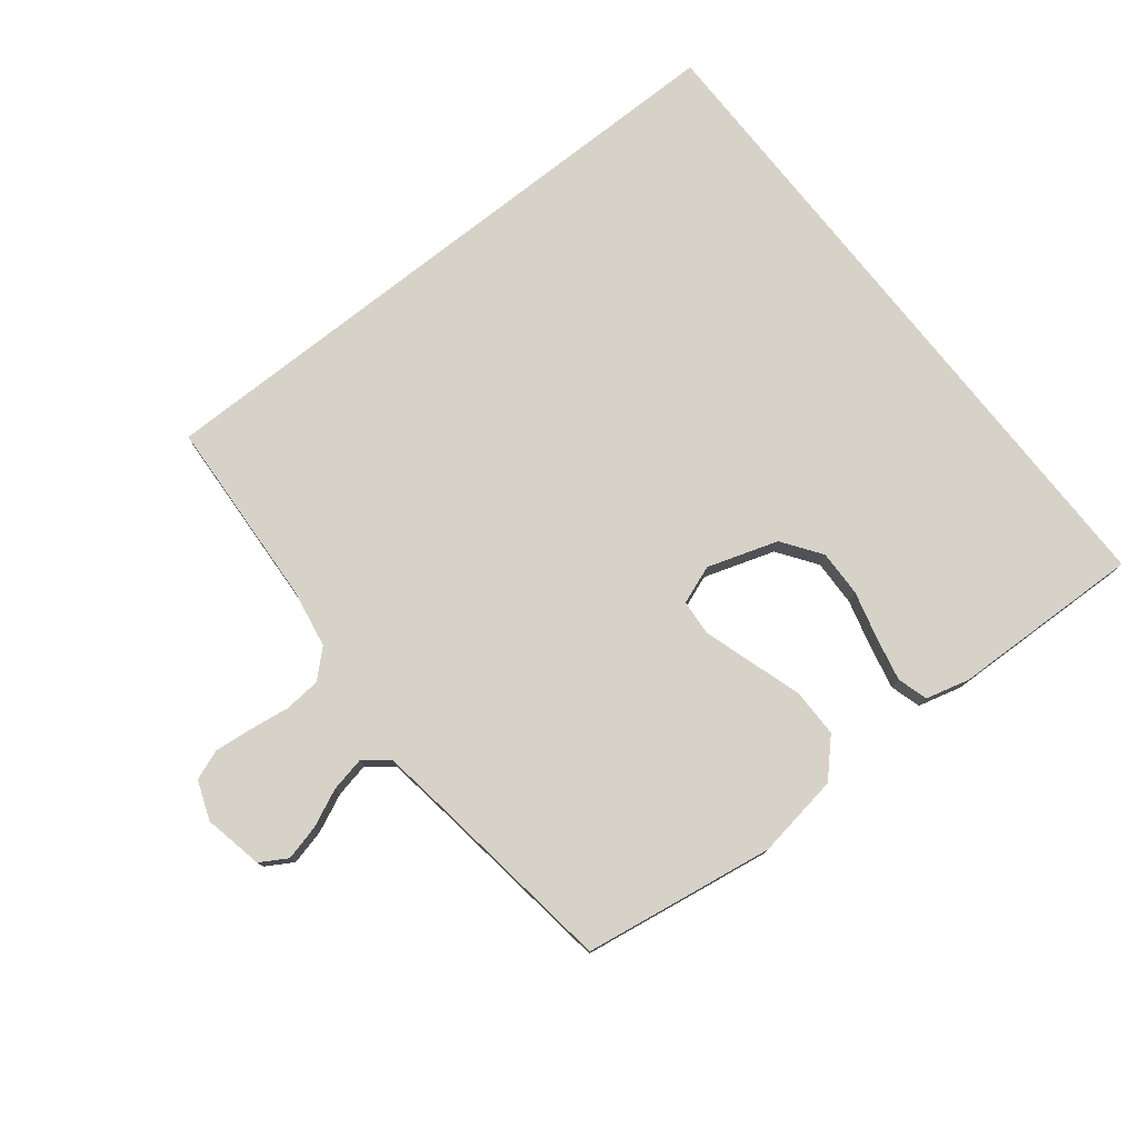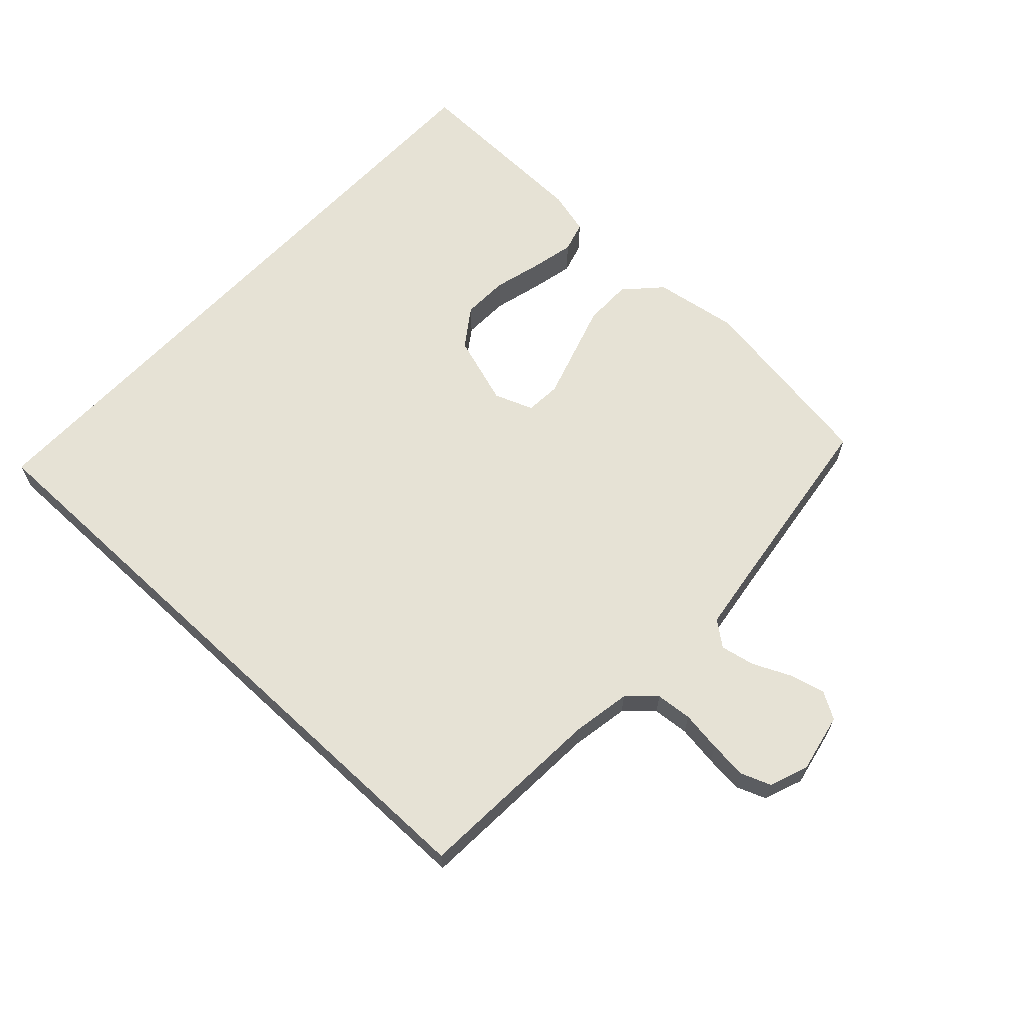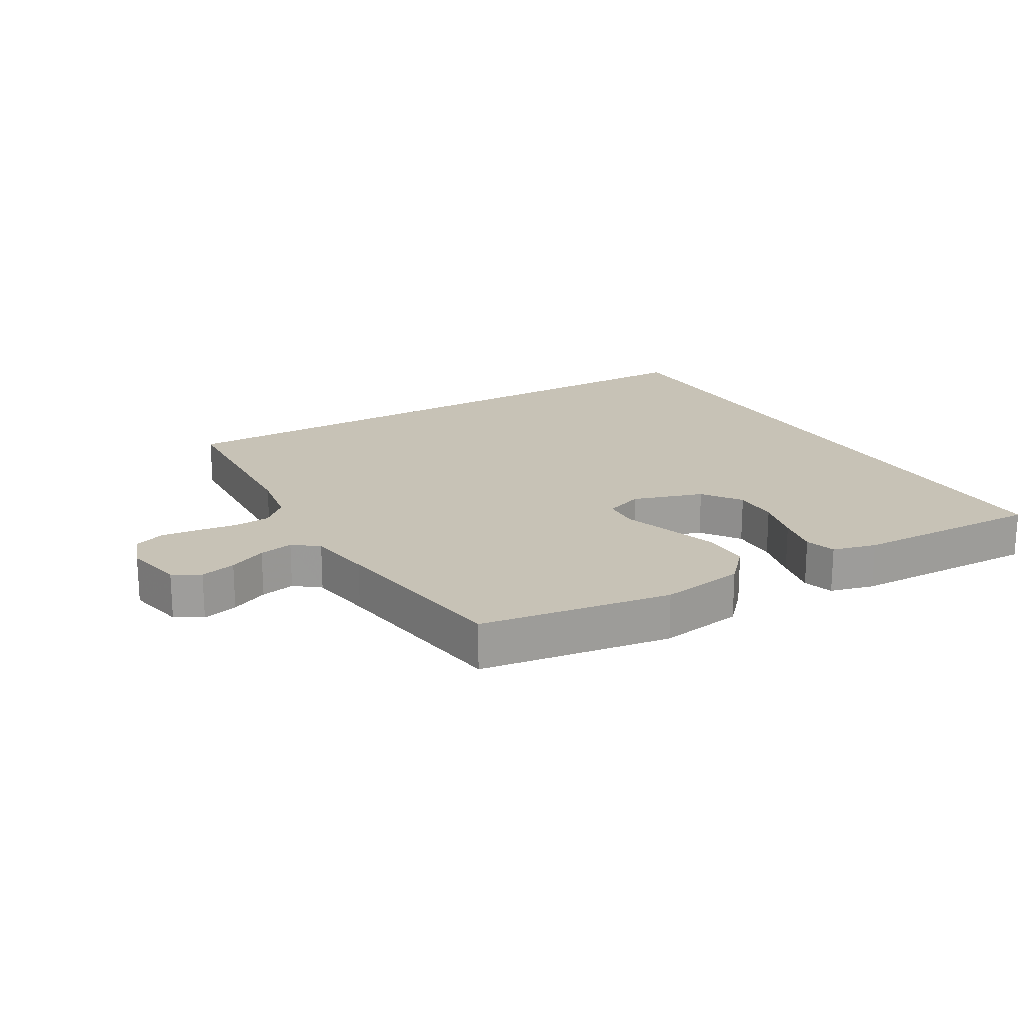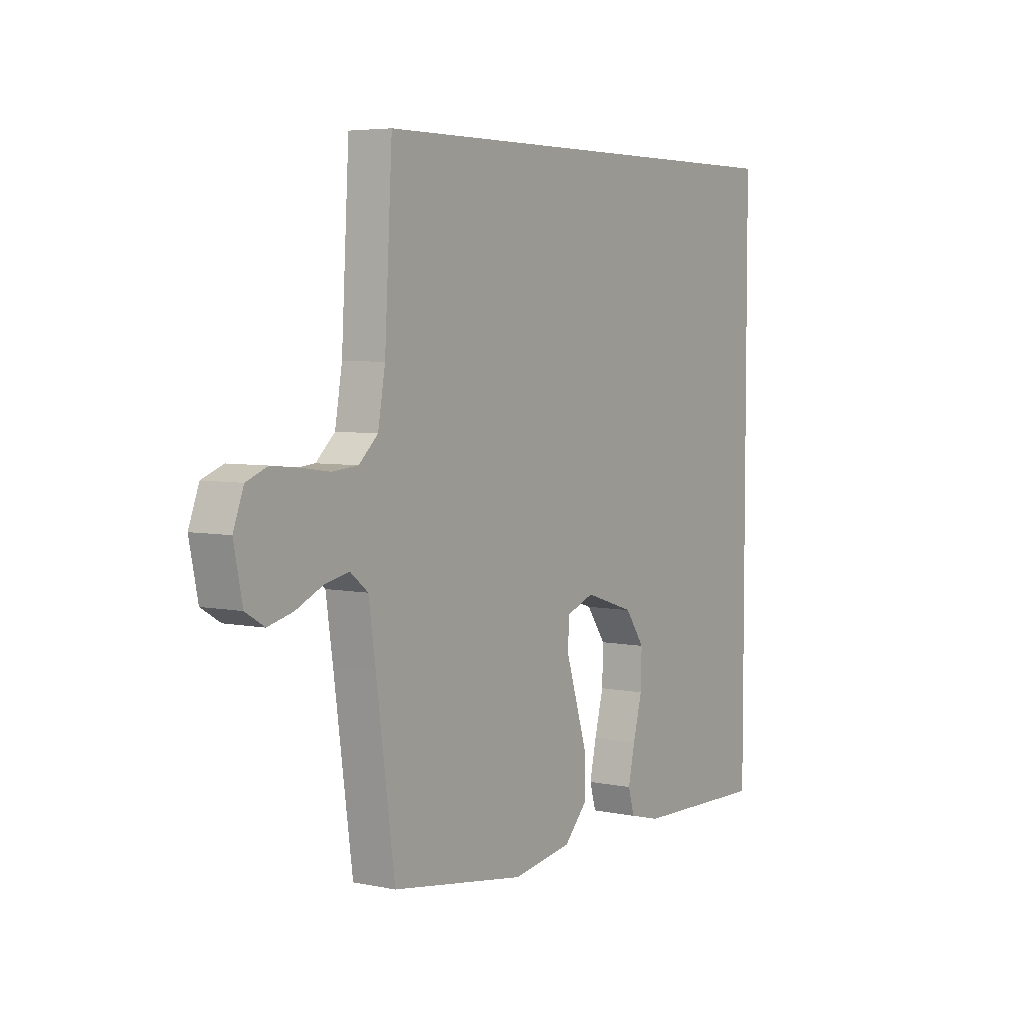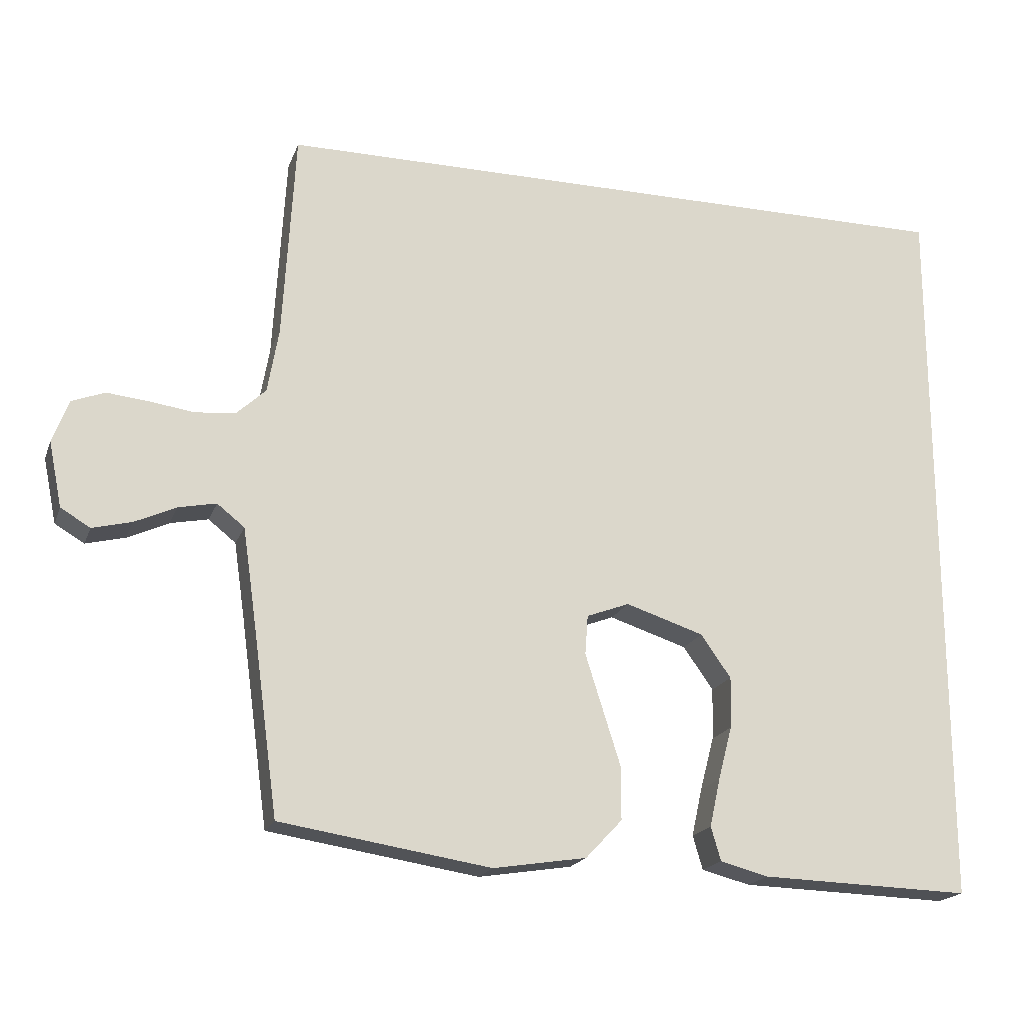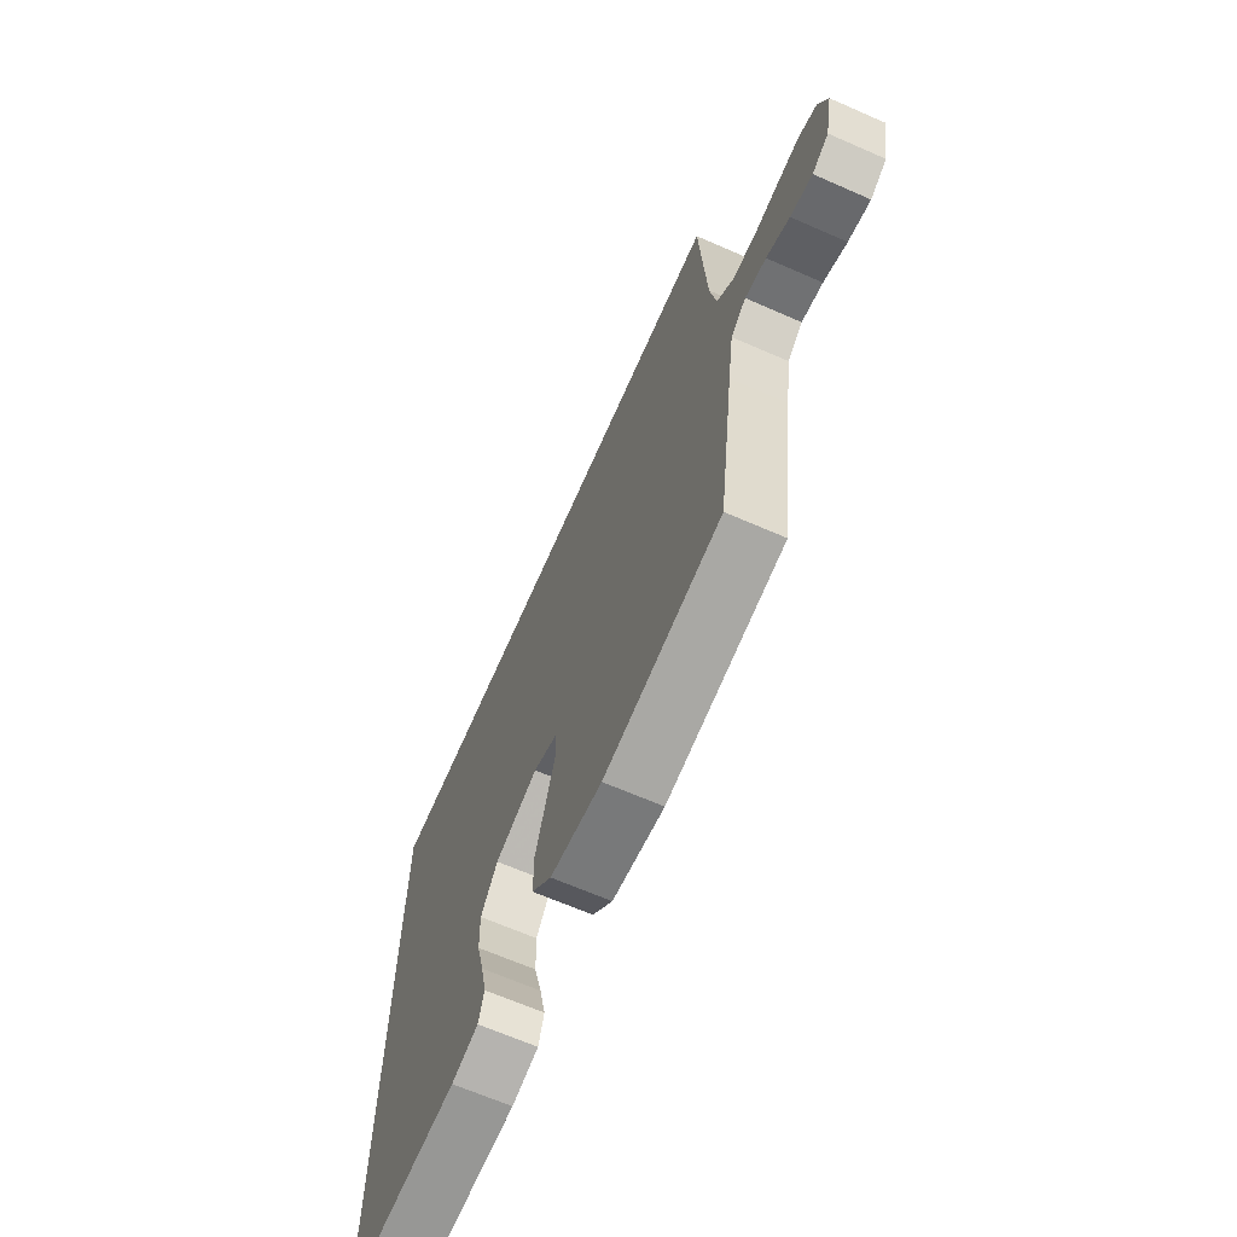
<metadata>
{"format":"obj","ext":"obj","renderer":"f3d","projection":"perspective","resolution":1024,"background":"white","views":[{"elev":77.3,"azim":141.7,"up":"+Y"},{"elev":64.0,"azim":43.0,"up":"+Y"},{"elev":19.3,"azim":149.4,"up":"+Y"},{"elev":5.1,"azim":123.1,"up":"+Z"},{"elev":-19.1,"azim":163.2,"up":"+Z"},{"elev":-66.4,"azim":66.3,"up":"+Z"}]}
</metadata>
<code>
v -0.5 0.07 -0.547
v -0.5 0.07 0.5
v 0.5 0.07 0.5
v 0.517 0.07 0.2
v 0.533 0.07 0.108
v 0.575 0.07 0.069
v 0.632 0.07 0.064
v 0.696 0.07 0.073
v 0.755 0.07 0.079
v 0.802 0.07 0.061
v 0.825 0.07 0
v 0.806 0.07 -0.093
v 0.764 0.07 -0.118
v 0.708 0.07 -0.104
v 0.649 0.07 -0.077
v 0.595 0.07 -0.066
v 0.556 0.07 -0.097
v 0.541 0.07 -0.2
v 0.5 0.07 -0.5
v 0.2 0.07 -0.547
v 0.067 0.07 -0.526
v 0.015 0.07 -0.471
v 0.015 0.07 -0.395
v 0.041 0.07 -0.313
v 0.065 0.07 -0.237
v 0.061 0.07 -0.181
v 0 0.07 -0.158
v -0.111 0.07 -0.194
v -0.154 0.07 -0.255
v -0.152 0.07 -0.328
v -0.132 0.07 -0.404
v -0.117 0.07 -0.472
v -0.131 0.07 -0.52
v -0.2 0.07 -0.538
v -0.5 0 -0.547
v -0.5 0 0.5
v 0.5 0 0.5
v 0.517 0 0.2
v 0.533 0 0.108
v 0.575 0 0.069
v 0.632 0 0.064
v 0.696 0 0.073
v 0.755 0 0.079
v 0.802 0 0.061
v 0.825 0 0
v 0.806 0 -0.093
v 0.764 0 -0.118
v 0.708 0 -0.104
v 0.649 0 -0.077
v 0.595 0 -0.066
v 0.556 0 -0.097
v 0.541 0 -0.2
v 0.5 0 -0.5
v 0.2 0 -0.547
v 0.067 0 -0.526
v 0.015 0 -0.471
v 0.015 0 -0.395
v 0.041 0 -0.313
v 0.065 0 -0.237
v 0.061 0 -0.181
v 0 0 -0.158
v -0.111 0 -0.194
v -0.154 0 -0.255
v -0.152 0 -0.328
v -0.132 0 -0.404
v -0.117 0 -0.472
v -0.131 0 -0.52
v -0.2 0 -0.538
f 30 31 32 33
f 30 33 34 1
f 21 22 23 24
f 21 24 25
f 18 19 20 21
f 17 18 21 25
f 16 17 25 26
f 12 13 14 15
f 12 15 16
f 11 12 16
f 7 8 9 10
f 7 10 11 16
f 2 3 4
f 2 4 5
f 29 30 1 2
f 28 29 2
f 27 28 2 5
f 26 27 5 6
f 6 7 16 26
f 67 66 65 64
f 35 68 67 64
f 58 57 56 55
f 59 58 55
f 55 54 53 52
f 59 55 52 51
f 60 59 51 50
f 49 48 47 46
f 50 49 46
f 50 46 45
f 44 43 42 41
f 50 45 44 41
f 38 37 36
f 39 38 36
f 36 35 64 63
f 36 63 62
f 39 36 62 61
f 40 39 61 60
f 60 50 41 40
f 1 35 36 2
f 2 36 37 3
f 3 37 38 4
f 4 38 39 5
f 5 39 40 6
f 6 40 41 7
f 7 41 42 8
f 8 42 43 9
f 9 43 44 10
f 10 44 45 11
f 11 45 46 12
f 12 46 47 13
f 13 47 48 14
f 14 48 49 15
f 15 49 50 16
f 16 50 51 17
f 17 51 52 18
f 18 52 53 19
f 19 53 54 20
f 20 54 55 21
f 21 55 56 22
f 22 56 57 23
f 23 57 58 24
f 24 58 59 25
f 25 59 60 26
f 26 60 61 27
f 27 61 62 28
f 28 62 63 29
f 29 63 64 30
f 30 64 65 31
f 31 65 66 32
f 32 66 67 33
f 33 67 68 34
f 34 68 35 1

</code>
